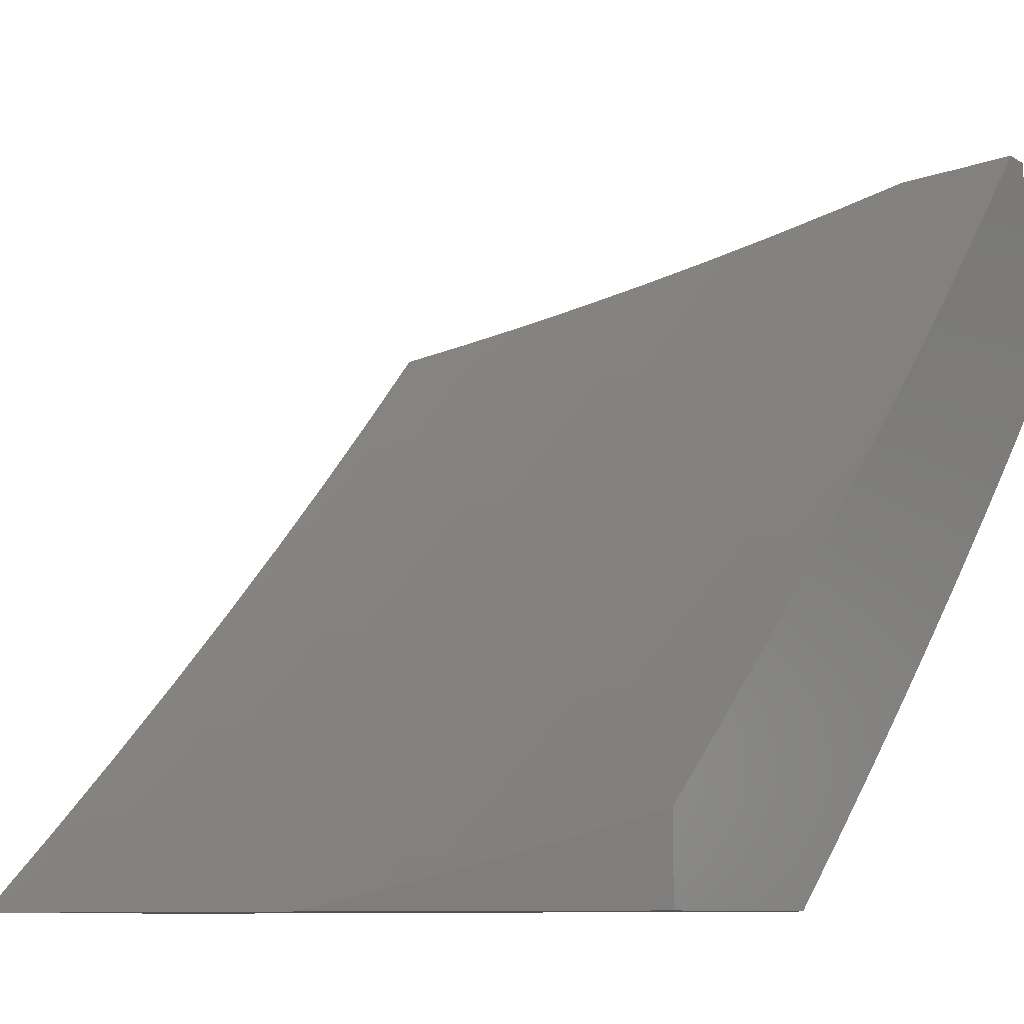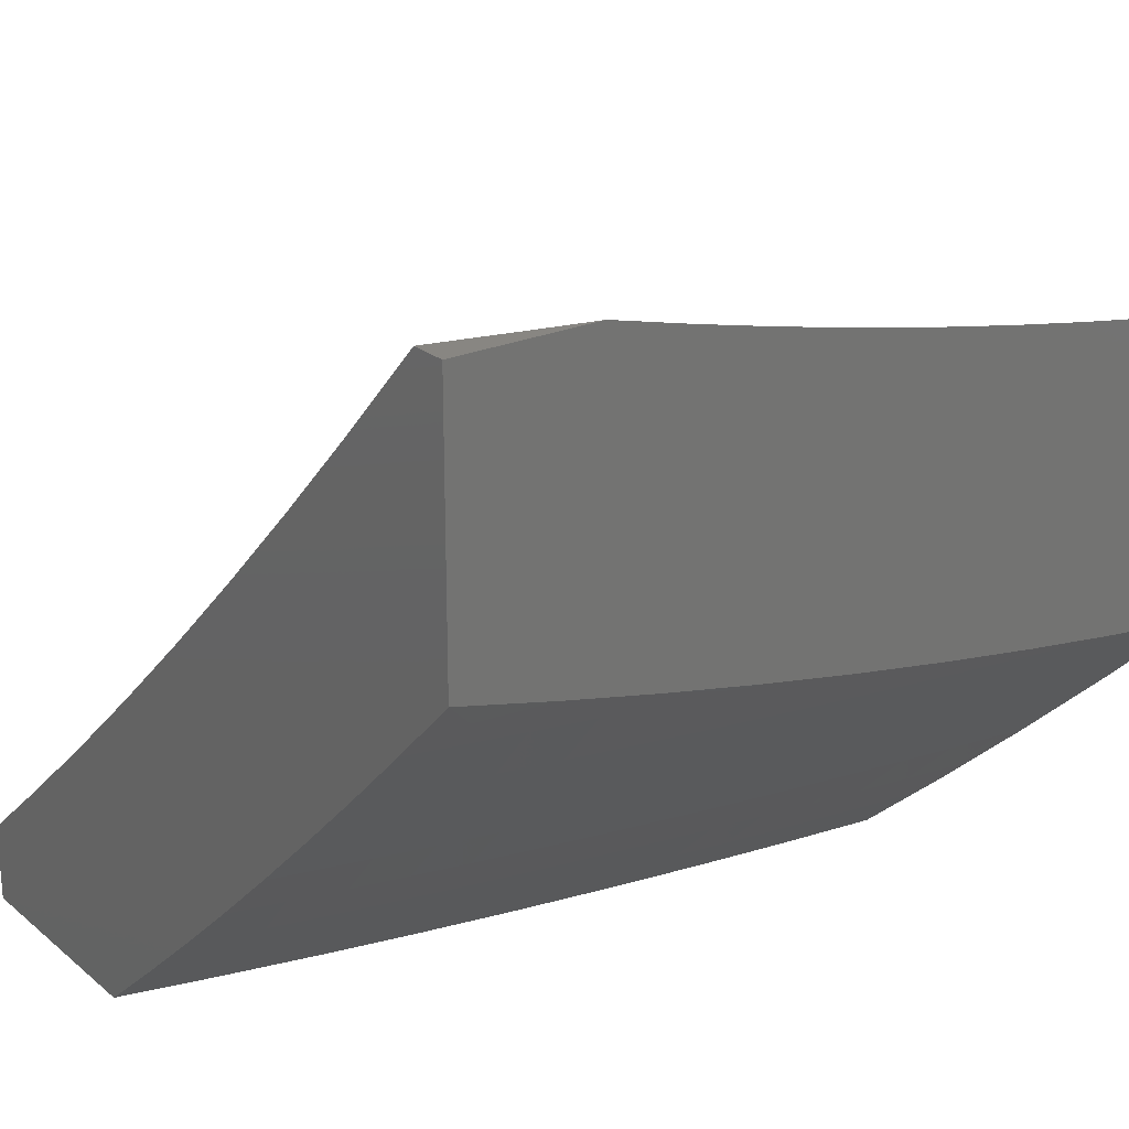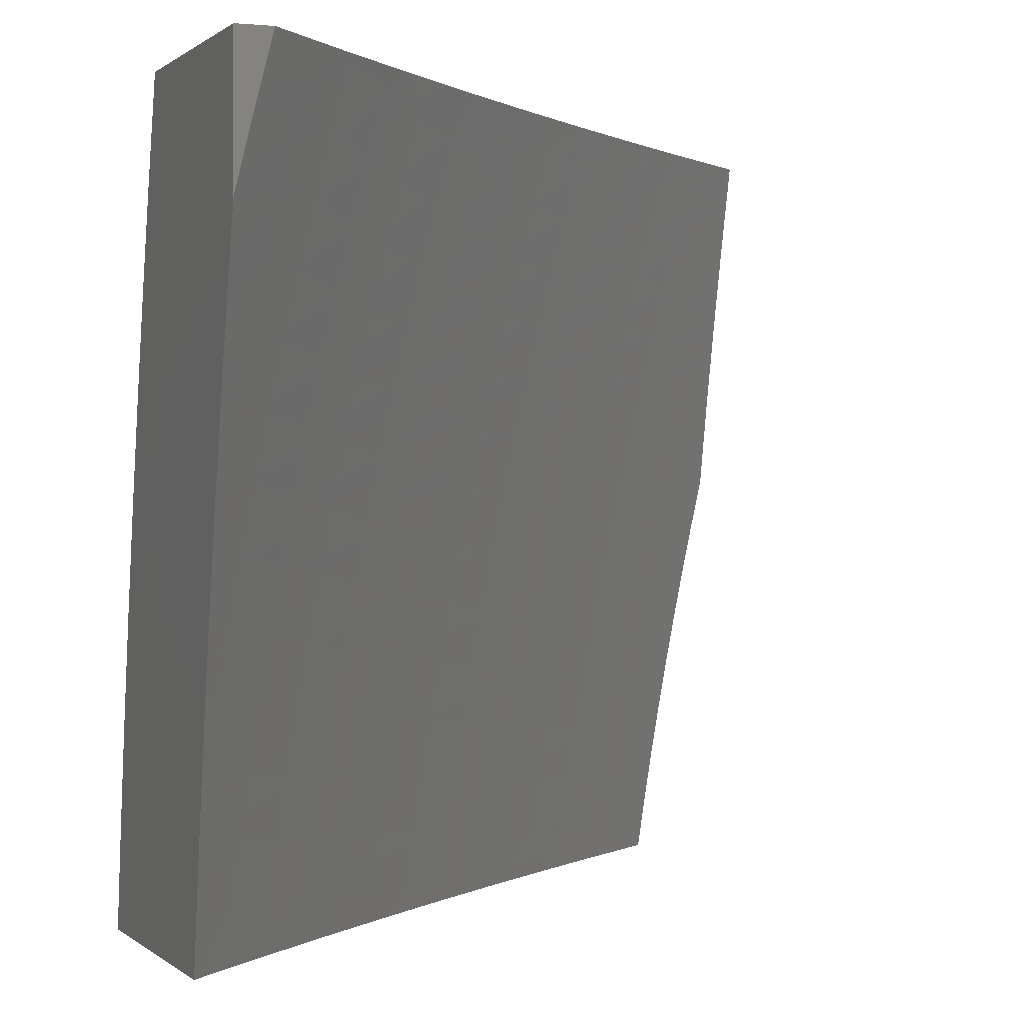
<metadata>
{"format":"stl","ext":"stl","renderer":"f3d","projection":"perspective","resolution":1024,"background":"white","views":[{"elev":-8.8,"azim":122.1,"up":"+Z"},{"elev":23.8,"azim":-126.5,"up":"+Z"},{"elev":0.3,"azim":-21.4,"up":"+Y"}]}
</metadata>
<code>
# stl→obj: 354 verts, 704 faces
v -7.219 1 -8.9
v -7.102 1 -9
v -7.166 1.033 -8.942
v -7.092 1.068 -9
v -7.156 1.101 -8.942
v -7.081 1.136 -9
v -7.144 1.168 -8.942
v -7.069 1.204 -9
v -7.132 1.236 -8.942
v -7.056 1.272 -9
v -7.12 1.304 -8.942
v -7.043 1.339 -9
v -7.106 1.372 -8.942
v -7.03 1.407 -9
v -7.092 1.44 -8.942
v -7.015 1.474 -9
v -7.077 1.509 -8.942
v -7 1.541 -9
v -7.062 1.577 -8.942
v -7 1.656 -8.977
v -7.046 1.645 -8.942
v -7.028 1.713 -8.942
v -7.094 1.729 -8.883
v -7.076 1.798 -8.883
v -7.142 1.815 -8.823
v -7.123 1.885 -8.823
v -7.188 1.902 -8.763
v -7.168 1.972 -8.763
v -7.232 1.99 -8.702
v -7.249 2 -8.685
v -7.252 1.919 -8.702
v -7.316 1.936 -8.641
v -7.271 1.848 -8.702
v -7.335 1.864 -8.641
v -7.29 1.777 -8.702
v -7.354 1.793 -8.641
v -7.307 1.706 -8.702
v -7.372 1.721 -8.641
v -7.324 1.635 -8.702
v -7.389 1.65 -8.641
v -7.34 1.565 -8.702
v -7.405 1.578 -8.641
v -7.356 1.494 -8.702
v -7.421 1.507 -8.641
v -7.37 1.423 -8.702
v -7.435 1.436 -8.641
v -7.384 1.353 -8.702
v -7.449 1.365 -8.641
v -7.397 1.282 -8.702
v -7.463 1.294 -8.641
v -7.41 1.212 -8.702
v -7.475 1.223 -8.641
v -7.421 1.142 -8.702
v -7.487 1.152 -8.641
v -7.432 1.071 -8.702
v -7.498 1.081 -8.641
v -7.443 1.001 -8.702
v -7.508 1.01 -8.641
v -7.449 1 -8.696
v -7.562 1 -8.592
v -7.573 1.019 -8.579
v -7.638 1.028 -8.517
v -7.627 1.1 -8.517
v -7.691 1.109 -8.454
v -7.68 1.181 -8.454
v -7.744 1.191 -8.391
v -7.732 1.265 -8.391
v -7.794 1.275 -8.327
v -7.781 1.349 -8.327
v -7.844 1.36 -8.263
v -7.83 1.434 -8.263
v -7.892 1.446 -8.198
v -7.877 1.521 -8.198
v -7.938 1.533 -8.132
v -7.922 1.609 -8.132
v -7.983 1.621 -8.066
v -7.966 1.698 -8.066
v -8 1.619 -8.049
v -8 1.722 -8.025
v -7.949 1.775 -8.066
v -8 1.824 -8
v -7.93 1.852 -8.066
v -7.978 1.912 -8
v -7.911 1.928 -8.066
v -7.956 2 -8
v -7.842 2 -8.118
v -7.851 1.914 -8.132
v -7.831 1.99 -8.132
v -7.791 1.899 -8.198
v -7.771 1.975 -8.198
v -7.73 1.884 -8.263
v -7.71 1.959 -8.263
v -7.668 1.869 -8.327
v -7.649 1.944 -8.327
v -7.606 1.854 -8.391
v -7.587 1.928 -8.391
v -7.544 1.839 -8.454
v -7.525 1.912 -8.454
v -7.481 1.824 -8.517
v -7.462 1.896 -8.517
v -7.418 1.808 -8.579
v -7.399 1.88 -8.579
v -7 1.771 -8.953
v -7.011 1.782 -8.942
v -7.058 1.867 -8.883
v -7.103 1.954 -8.823
v -7.125 2 -8.793
v -7 1.886 -8.927
v -7.038 1.936 -8.883
v -7 2 -8.899
v -7.371 2 -8.575
v -7.379 1.952 -8.579
v -7.442 1.969 -8.517
v -7.491 2 -8.464
v -7.505 1.986 -8.454
v -7.61 2 -8.35
v -7.727 2 -8.235
v -7.999 1.545 -8.066
v -8 1.517 -8.071
v -7.953 1.457 -8.132
v -7.906 1.37 -8.198
v -7.857 1.285 -8.263
v -7.807 1.201 -8.327
v -7.755 1.118 -8.391
v -7.702 1.036 -8.454
v -7.674 1 -8.486
v -8 1.414 -8.092
v -7.967 1.381 -8.132
v -7.919 1.295 -8.198
v -7.869 1.211 -8.263
v -7.818 1.127 -8.327
v -7.766 1.045 -8.391
v -7.784 1 -8.379
v -8 1.311 -8.111
v -7.98 1.305 -8.132
v -7.931 1.22 -8.198
v -7.881 1.136 -8.263
v -7.829 1.053 -8.327
v -7.993 1.23 -8.132
v -8 1.207 -8.129
v -7.943 1.145 -8.198
v -7.892 1.062 -8.263
v -7.893 1 -8.27
v -8 1.104 -8.145
v -7.954 1.07 -8.198
v -8 1 -8.16
v -7.335 1 -8.799
v -7.366 1.062 -8.763
v -7.3 1.052 -8.823
v -7.233 1.043 -8.883
v -7.223 1.111 -8.883
v -7.211 1.179 -8.883
v -7.199 1.248 -8.883
v -7.186 1.317 -8.883
v -7.173 1.385 -8.883
v -7.159 1.454 -8.883
v -7.144 1.523 -8.883
v -7.128 1.592 -8.883
v -7.112 1.66 -8.883
v -7.289 1.121 -8.823
v -7.278 1.19 -8.823
v -7.266 1.259 -8.823
v -7.253 1.329 -8.823
v -7.239 1.398 -8.823
v -7.225 1.467 -8.823
v -7.21 1.537 -8.823
v -7.194 1.606 -8.823
v -7.177 1.676 -8.823
v -7.16 1.745 -8.823
v -7.356 1.131 -8.763
v -7.344 1.201 -8.763
v -7.332 1.271 -8.763
v -7.319 1.341 -8.763
v -7.305 1.411 -8.763
v -7.29 1.481 -8.763
v -7.275 1.551 -8.763
v -7.259 1.621 -8.763
v -7.242 1.691 -8.763
v -7.225 1.761 -8.763
v -7.207 1.831 -8.763
v -7.563 1.09 -8.579
v -7.552 1.162 -8.579
v -7.54 1.233 -8.579
v -7.527 1.305 -8.579
v -7.514 1.376 -8.579
v -7.5 1.448 -8.579
v -7.485 1.52 -8.579
v -7.469 1.592 -8.579
v -7.453 1.664 -8.579
v -7.436 1.736 -8.579
v -7.616 1.172 -8.517
v -7.668 1.254 -8.454
v -7.719 1.338 -8.391
v -7.768 1.423 -8.327
v -7.815 1.509 -8.263
v -7.861 1.597 -8.198
v -7.906 1.685 -8.132
v -7.604 1.244 -8.517
v -7.591 1.316 -8.517
v -7.578 1.388 -8.517
v -7.564 1.461 -8.517
v -7.549 1.533 -8.517
v -7.533 1.606 -8.517
v -7.516 1.678 -8.517
v -7.499 1.751 -8.517
v -7.655 1.327 -8.454
v -7.705 1.411 -8.391
v -7.753 1.497 -8.327
v -7.8 1.584 -8.263
v -7.845 1.672 -8.198
v -7.888 1.761 -8.132
v -7.642 1.4 -8.454
v -7.627 1.473 -8.454
v -7.612 1.546 -8.454
v -7.596 1.619 -8.454
v -7.58 1.692 -8.454
v -7.562 1.766 -8.454
v -7.69 1.485 -8.391
v -7.738 1.571 -8.327
v -7.783 1.659 -8.263
v -7.827 1.748 -8.198
v -7.87 1.838 -8.132
v -7.675 1.559 -8.391
v -7.659 1.633 -8.391
v -7.642 1.706 -8.391
v -7.625 1.78 -8.391
v -7.721 1.646 -8.327
v -7.766 1.734 -8.263
v -7.809 1.823 -8.198
v -7.704 1.72 -8.327
v -7.687 1.795 -8.327
v -7.748 1.809 -8.263
v -7.379 2 -8.92
v -7.287 2 -9
v -7.391 1.956 -8.92
v -7.32 1.877 -9
v -7.408 1.889 -8.92
v -7.425 1.821 -8.92
v -7.511 1.842 -8.839
v -7.527 1.774 -8.839
v -7.613 1.794 -8.757
v -7.629 1.725 -8.757
v -7.713 1.744 -8.674
v -7.729 1.674 -8.674
v -7.812 1.692 -8.59
v -7.827 1.622 -8.59
v -7.911 1.639 -8.505
v -7.925 1.568 -8.505
v -8 1.628 -8.418
v -8 1.503 -8.442
v -7.939 1.497 -8.505
v -7.952 1.426 -8.505
v -7.855 1.481 -8.59
v -7.868 1.411 -8.59
v -7.771 1.465 -8.674
v -7.784 1.396 -8.674
v -7.686 1.449 -8.757
v -7.698 1.38 -8.757
v -7.6 1.433 -8.839
v -7.612 1.365 -8.839
v -7.513 1.417 -8.92
v -7.525 1.349 -8.92
v -7.43 1.378 -9
v -7.452 1.252 -9
v -7.35 1.753 -9
v -7.442 1.753 -8.92
v -7.543 1.705 -8.839
v -7.644 1.656 -8.757
v -7.743 1.604 -8.674
v -7.842 1.552 -8.59
v -7.457 1.686 -8.92
v -7.379 1.628 -9
v -7.472 1.619 -8.92
v -7.486 1.551 -8.92
v -7.573 1.569 -8.839
v -7.587 1.501 -8.839
v -7.672 1.518 -8.757
v -7.405 1.503 -9
v -7.5 1.484 -8.92
v -7.472 1.126 -9
v -7.548 1.215 -8.92
v -7.537 1.282 -8.92
v -7.624 1.297 -8.839
v -7.71 1.312 -8.757
v -7.796 1.326 -8.674
v -7.88 1.341 -8.59
v -7.964 1.355 -8.505
v -8 1.378 -8.465
v -7.49 1 -9
v -7.568 1.082 -8.92
v -7.559 1.148 -8.92
v -7.646 1.162 -8.839
v -7.635 1.229 -8.839
v -7.732 1.175 -8.757
v -7.722 1.243 -8.757
v -7.818 1.188 -8.674
v -7.807 1.257 -8.674
v -7.903 1.201 -8.59
v -7.892 1.271 -8.59
v -7.987 1.213 -8.505
v -7.976 1.284 -8.505
v -8 1.252 -8.486
v -7.578 1.015 -8.92
v -7.62 1 -8.883
v -7.665 1.027 -8.839
v -7.748 1 -8.764
v -7.752 1.038 -8.757
v -7.838 1.05 -8.674
v -7.742 1.106 -8.757
v -7.828 1.119 -8.674
v -7.875 1 -8.644
v -7.923 1.061 -8.59
v -7.913 1.131 -8.59
v -8 1 -8.521
v -8 1.126 -8.504
v -7.997 1.143 -8.505
v -7.993 1.656 -8.419
v -8 1.752 -8.391
v -7.978 1.728 -8.419
v -7.962 1.8 -8.419
v -7.88 1.782 -8.505
v -7.863 1.853 -8.505
v -7.781 1.833 -8.59
v -7.764 1.904 -8.59
v -7.68 1.884 -8.674
v -7.663 1.953 -8.674
v -7.579 1.932 -8.757
v -7.65 2 -8.674
v -7.561 2 -8.757
v -8 1.876 -8.363
v -7.945 1.872 -8.419
v -7.846 1.924 -8.505
v -7.746 1.975 -8.59
v -7.739 2 -8.59
v -8 2 -8.332
v -7.969 1.954 -8.376
v -7.986 1.882 -8.376
v -7.928 1.944 -8.419
v -7.914 2 -8.419
v -7.828 1.996 -8.505
v -7.827 2 -8.505
v -7.47 2 -8.839
v -7.476 1.979 -8.839
v -7.494 1.91 -8.839
v -7.596 1.863 -8.757
v -7.697 1.814 -8.674
v -7.797 1.763 -8.59
v -7.896 1.71 -8.505
v -7.558 1.637 -8.839
v -7.658 1.587 -8.757
v -7.757 1.535 -8.674
v -7.656 1.094 -8.839
v -7 2 -9
v -8 2 -8
f 1 2 3
f 3 2 4
f 3 4 5
f 5 4 6
f 5 6 7
f 7 6 8
f 7 8 9
f 9 8 10
f 9 10 11
f 11 10 12
f 11 12 13
f 13 12 14
f 13 14 15
f 15 14 16
f 15 16 17
f 17 16 18
f 17 18 19
f 19 18 20
f 19 20 21
f 21 20 22
f 21 22 23
f 23 22 24
f 23 24 25
f 25 24 26
f 25 26 27
f 27 26 28
f 27 28 29
f 29 28 30
f 29 30 31
f 31 30 32
f 31 32 33
f 33 32 34
f 33 34 35
f 35 34 36
f 35 36 37
f 37 36 38
f 37 38 39
f 39 38 40
f 39 40 41
f 41 40 42
f 41 42 43
f 43 42 44
f 43 44 45
f 45 44 46
f 45 46 47
f 47 46 48
f 47 48 49
f 49 48 50
f 49 50 51
f 51 50 52
f 51 52 53
f 53 52 54
f 53 54 55
f 55 54 56
f 55 56 57
f 57 56 58
f 57 58 59
f 59 58 60
f 60 58 61
f 60 61 62
f 62 61 63
f 62 63 64
f 64 63 65
f 64 65 66
f 66 65 67
f 66 67 68
f 68 67 69
f 68 69 70
f 70 69 71
f 70 71 72
f 72 71 73
f 72 73 74
f 74 73 75
f 74 75 76
f 76 75 77
f 76 77 78
f 78 77 79
f 79 77 80
f 79 80 81
f 81 80 82
f 81 82 83
f 83 82 84
f 83 84 85
f 85 84 86
f 86 84 87
f 86 87 88
f 88 87 89
f 88 89 90
f 90 89 91
f 90 91 92
f 92 91 93
f 92 93 94
f 94 93 95
f 94 95 96
f 96 95 97
f 96 97 98
f 98 97 99
f 98 99 100
f 100 99 101
f 100 101 102
f 102 101 36
f 102 36 34
f 20 103 22
f 22 103 104
f 22 104 24
f 24 104 105
f 24 105 26
f 26 105 106
f 26 106 28
f 28 106 107
f 28 107 30
f 103 108 104
f 104 108 105
f 105 108 109
f 109 108 110
f 109 110 106
f 106 110 107
f 30 111 32
f 32 111 112
f 32 112 34
f 34 112 102
f 112 111 113
f 113 111 114
f 113 114 115
f 115 114 116
f 115 116 96
f 96 116 94
f 116 117 94
f 94 117 92
f 92 117 90
f 90 117 86
f 90 86 88
f 76 78 118
f 118 78 119
f 118 119 74
f 74 119 120
f 74 120 72
f 72 120 121
f 72 121 70
f 70 121 122
f 70 122 68
f 68 122 123
f 68 123 66
f 66 123 124
f 66 124 64
f 64 124 125
f 64 125 62
f 62 125 126
f 62 126 60
f 119 127 120
f 120 127 128
f 120 128 121
f 121 128 129
f 121 129 122
f 122 129 130
f 122 130 123
f 123 130 131
f 123 131 124
f 124 131 132
f 124 132 125
f 125 132 133
f 125 133 126
f 127 134 128
f 128 134 135
f 128 135 129
f 129 135 136
f 129 136 130
f 130 136 137
f 130 137 131
f 131 137 138
f 131 138 132
f 132 138 133
f 135 134 139
f 139 134 140
f 139 140 136
f 136 140 141
f 136 141 137
f 137 141 142
f 137 142 138
f 138 142 143
f 138 143 133
f 140 144 141
f 141 144 145
f 141 145 142
f 142 145 143
f 144 146 145
f 145 146 143
f 59 147 57
f 57 147 148
f 57 148 55
f 55 148 53
f 148 147 149
f 149 147 1
f 149 1 150
f 150 1 3
f 150 3 151
f 151 3 5
f 151 5 152
f 152 5 7
f 152 7 153
f 153 7 9
f 153 9 154
f 154 9 11
f 154 11 155
f 155 11 13
f 155 13 156
f 156 13 15
f 156 15 157
f 157 15 17
f 157 17 158
f 158 17 19
f 158 19 159
f 159 19 21
f 159 21 23
f 149 150 160
f 160 150 151
f 160 151 161
f 161 151 152
f 161 152 162
f 162 152 153
f 162 153 163
f 163 153 154
f 163 154 164
f 164 154 155
f 164 155 165
f 165 155 156
f 165 156 166
f 166 156 157
f 166 157 167
f 167 157 158
f 167 158 168
f 168 158 159
f 168 159 169
f 169 159 23
f 169 23 25
f 148 149 170
f 170 149 160
f 170 160 171
f 171 160 161
f 171 161 172
f 172 161 162
f 172 162 173
f 173 162 163
f 173 163 174
f 174 163 164
f 174 164 175
f 175 164 165
f 175 165 176
f 176 165 166
f 176 166 177
f 177 166 167
f 177 167 178
f 178 167 168
f 178 168 179
f 179 168 169
f 179 169 180
f 180 169 25
f 180 25 27
f 61 58 181
f 181 58 56
f 181 56 182
f 182 56 54
f 182 54 183
f 183 54 52
f 183 52 184
f 184 52 50
f 184 50 185
f 185 50 48
f 185 48 186
f 186 48 46
f 186 46 187
f 187 46 44
f 187 44 188
f 188 44 42
f 188 42 189
f 189 42 40
f 189 40 190
f 190 40 38
f 190 38 101
f 101 38 36
f 61 181 63
f 63 181 191
f 63 191 65
f 65 191 192
f 65 192 67
f 67 192 193
f 67 193 69
f 69 193 194
f 69 194 71
f 71 194 195
f 71 195 73
f 73 195 196
f 73 196 75
f 75 196 197
f 75 197 77
f 77 197 80
f 191 181 182
f 51 53 170
f 170 53 148
f 51 170 171
f 191 182 198
f 198 182 183
f 198 183 199
f 199 183 184
f 199 184 200
f 200 184 185
f 200 185 201
f 201 185 186
f 201 186 202
f 202 186 187
f 202 187 203
f 203 187 188
f 203 188 204
f 204 188 189
f 204 189 205
f 205 189 190
f 205 190 99
f 99 190 101
f 135 139 136
f 49 51 171
f 49 171 172
f 191 198 192
f 192 198 206
f 192 206 193
f 193 206 207
f 193 207 194
f 194 207 208
f 194 208 195
f 195 208 209
f 195 209 196
f 196 209 210
f 196 210 197
f 197 210 211
f 197 211 80
f 80 211 82
f 206 198 199
f 47 49 172
f 47 172 173
f 206 199 212
f 212 199 200
f 212 200 213
f 213 200 201
f 213 201 214
f 214 201 202
f 214 202 215
f 215 202 203
f 215 203 216
f 216 203 204
f 216 204 217
f 217 204 205
f 217 205 97
f 97 205 99
f 45 47 173
f 45 173 174
f 206 212 207
f 207 212 218
f 207 218 208
f 208 218 219
f 208 219 209
f 209 219 220
f 209 220 210
f 210 220 221
f 210 221 211
f 211 221 222
f 211 222 82
f 82 222 84
f 218 212 213
f 43 45 174
f 43 174 175
f 218 213 223
f 223 213 214
f 223 214 224
f 224 214 215
f 224 215 225
f 225 215 216
f 225 216 226
f 226 216 217
f 226 217 95
f 95 217 97
f 76 118 74
f 41 43 175
f 41 175 176
f 218 223 219
f 219 223 227
f 219 227 220
f 220 227 228
f 220 228 221
f 221 228 229
f 221 229 222
f 222 229 87
f 222 87 84
f 227 223 224
f 39 41 176
f 39 176 177
f 227 224 230
f 230 224 225
f 230 225 231
f 231 225 226
f 231 226 93
f 93 226 95
f 37 39 177
f 37 177 178
f 227 230 228
f 228 230 232
f 228 232 229
f 229 232 89
f 229 89 87
f 232 230 231
f 91 89 232
f 93 91 231
f 231 91 232
f 37 178 35
f 35 178 179
f 35 179 33
f 33 179 180
f 33 180 31
f 31 180 27
f 31 27 29
f 112 113 102
f 102 113 100
f 115 96 98
f 113 115 100
f 100 115 98
f 109 106 105
f 233 234 235
f 235 234 236
f 235 236 237
f 237 236 238
f 237 238 239
f 239 238 240
f 239 240 241
f 241 240 242
f 241 242 243
f 243 242 244
f 243 244 245
f 245 244 246
f 245 246 247
f 247 246 248
f 247 248 249
f 249 248 250
f 250 248 251
f 250 251 252
f 252 251 253
f 252 253 254
f 254 253 255
f 254 255 256
f 256 255 257
f 256 257 258
f 258 257 259
f 258 259 260
f 260 259 261
f 260 261 262
f 262 261 263
f 262 263 264
f 236 265 238
f 238 265 266
f 238 266 240
f 240 266 267
f 240 267 242
f 242 267 268
f 242 268 244
f 244 268 269
f 244 269 246
f 246 269 270
f 246 270 248
f 248 270 251
f 266 265 271
f 271 265 272
f 271 272 273
f 273 272 274
f 273 274 275
f 275 274 276
f 275 276 277
f 277 276 257
f 277 257 255
f 272 278 274
f 274 278 279
f 274 279 276
f 276 279 259
f 276 259 257
f 278 263 279
f 279 263 261
f 279 261 259
f 280 281 264
f 264 281 282
f 264 282 262
f 262 282 283
f 262 283 260
f 260 283 284
f 260 284 258
f 258 284 285
f 258 285 256
f 256 285 286
f 256 286 254
f 254 286 287
f 254 287 252
f 252 287 288
f 252 288 250
f 289 290 280
f 280 290 291
f 280 291 281
f 281 291 292
f 281 292 293
f 293 292 294
f 293 294 295
f 295 294 296
f 295 296 297
f 297 296 298
f 297 298 299
f 299 298 300
f 299 300 301
f 301 300 302
f 301 302 288
f 290 289 303
f 303 289 304
f 303 304 305
f 305 304 306
f 305 306 307
f 307 306 308
f 307 308 309
f 309 308 310
f 309 310 294
f 294 310 296
f 306 311 308
f 308 311 312
f 308 312 310
f 310 312 313
f 310 313 296
f 296 313 298
f 311 314 312
f 312 314 315
f 312 315 313
f 313 315 316
f 313 316 298
f 298 316 300
f 315 302 316
f 316 302 300
f 247 249 317
f 317 249 318
f 317 318 319
f 319 318 320
f 319 320 321
f 321 320 322
f 321 322 323
f 323 322 324
f 323 324 325
f 325 324 326
f 325 326 327
f 327 326 328
f 327 328 329
f 318 330 320
f 320 330 331
f 320 331 322
f 322 331 332
f 322 332 324
f 324 332 333
f 324 333 326
f 326 333 334
f 326 334 328
f 335 336 330
f 330 336 337
f 330 337 331
f 331 337 338
f 331 338 332
f 332 338 339
f 332 339 340
f 340 339 341
f 340 341 333
f 333 341 334
f 335 339 336
f 336 339 338
f 336 338 337
f 342 343 329
f 329 343 344
f 329 344 327
f 327 344 345
f 327 345 325
f 325 345 346
f 325 346 323
f 323 346 347
f 323 347 321
f 321 347 348
f 321 348 319
f 319 348 317
f 343 342 235
f 235 342 233
f 288 287 301
f 301 287 286
f 301 286 299
f 299 286 285
f 299 285 297
f 297 285 284
f 297 284 295
f 295 284 283
f 295 283 293
f 293 283 282
f 293 282 281
f 344 343 235
f 235 237 344
f 344 237 239
f 344 239 345
f 345 239 241
f 345 241 346
f 346 241 243
f 346 243 347
f 347 243 245
f 347 245 348
f 348 245 247
f 348 247 317
f 332 340 333
f 273 349 271
f 271 349 267
f 271 267 266
f 267 349 268
f 268 349 350
f 268 350 269
f 269 350 351
f 269 351 270
f 270 351 253
f 270 253 251
f 350 349 275
f 275 349 273
f 350 275 277
f 350 277 351
f 351 277 255
f 351 255 253
f 292 291 352
f 352 291 290
f 352 290 305
f 305 290 303
f 294 292 309
f 309 292 352
f 309 352 307
f 307 352 305
f 110 108 353
f 353 108 103
f 353 103 20
f 20 18 353
f 85 86 354
f 354 86 335
f 335 86 117
f 335 117 339
f 339 117 341
f 341 117 116
f 341 116 334
f 334 116 114
f 334 114 328
f 328 114 111
f 328 111 329
f 329 111 342
f 342 111 30
f 342 30 233
f 233 30 107
f 233 107 234
f 234 107 110
f 234 110 353
f 16 236 18
f 18 236 234
f 18 234 353
f 236 16 265
f 265 16 14
f 265 14 272
f 272 14 12
f 272 12 10
f 272 10 278
f 278 10 8
f 278 8 263
f 263 8 6
f 263 6 4
f 263 4 264
f 264 4 2
f 264 2 280
f 280 2 289
f 81 83 354
f 354 83 85
f 2 1 289
f 289 1 147
f 289 147 304
f 304 147 59
f 304 59 306
f 306 59 60
f 306 60 126
f 306 126 311
f 311 126 133
f 311 133 314
f 314 133 143
f 314 143 146
f 144 302 146
f 146 302 315
f 146 315 314
f 302 144 288
f 288 144 140
f 288 140 250
f 250 140 134
f 250 134 249
f 249 134 127
f 249 127 318
f 318 127 119
f 318 119 330
f 330 119 78
f 330 78 335
f 335 78 79
f 335 79 81
f 81 354 335

</code>
